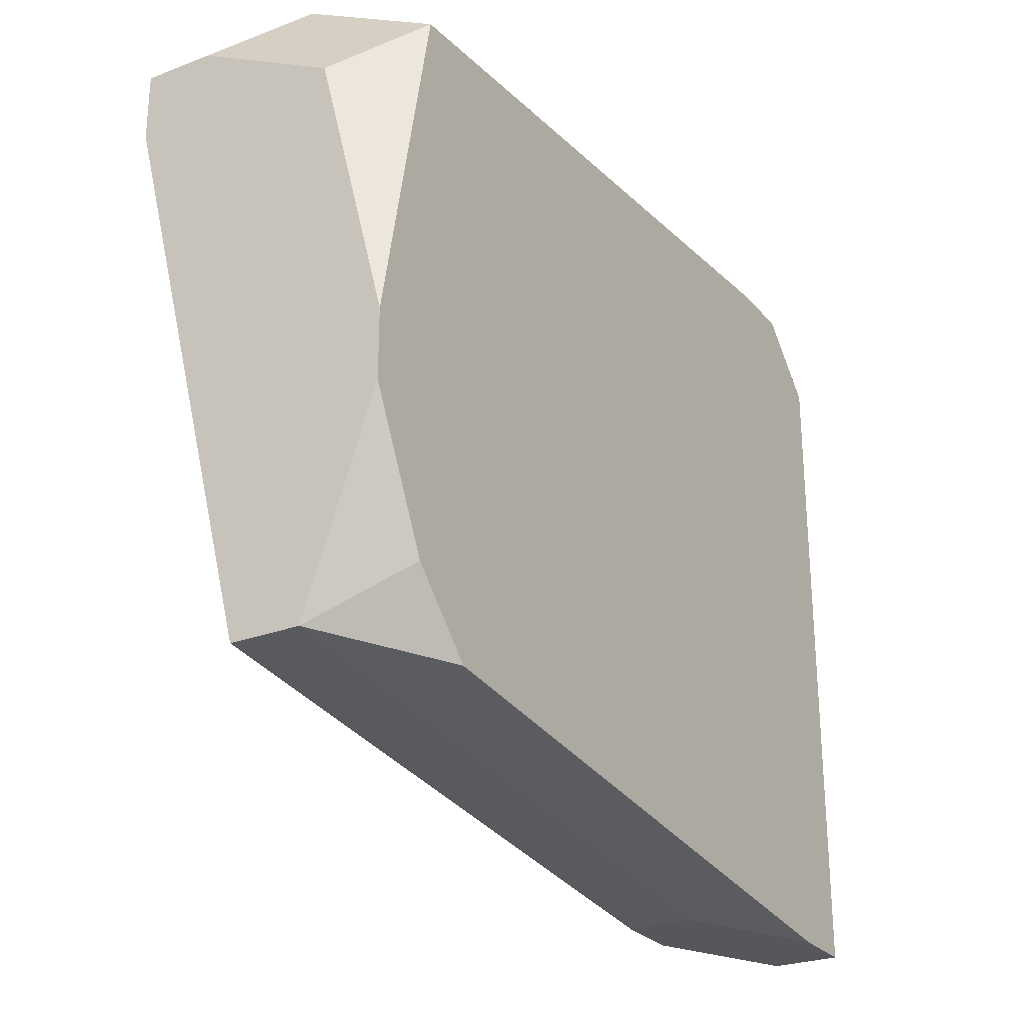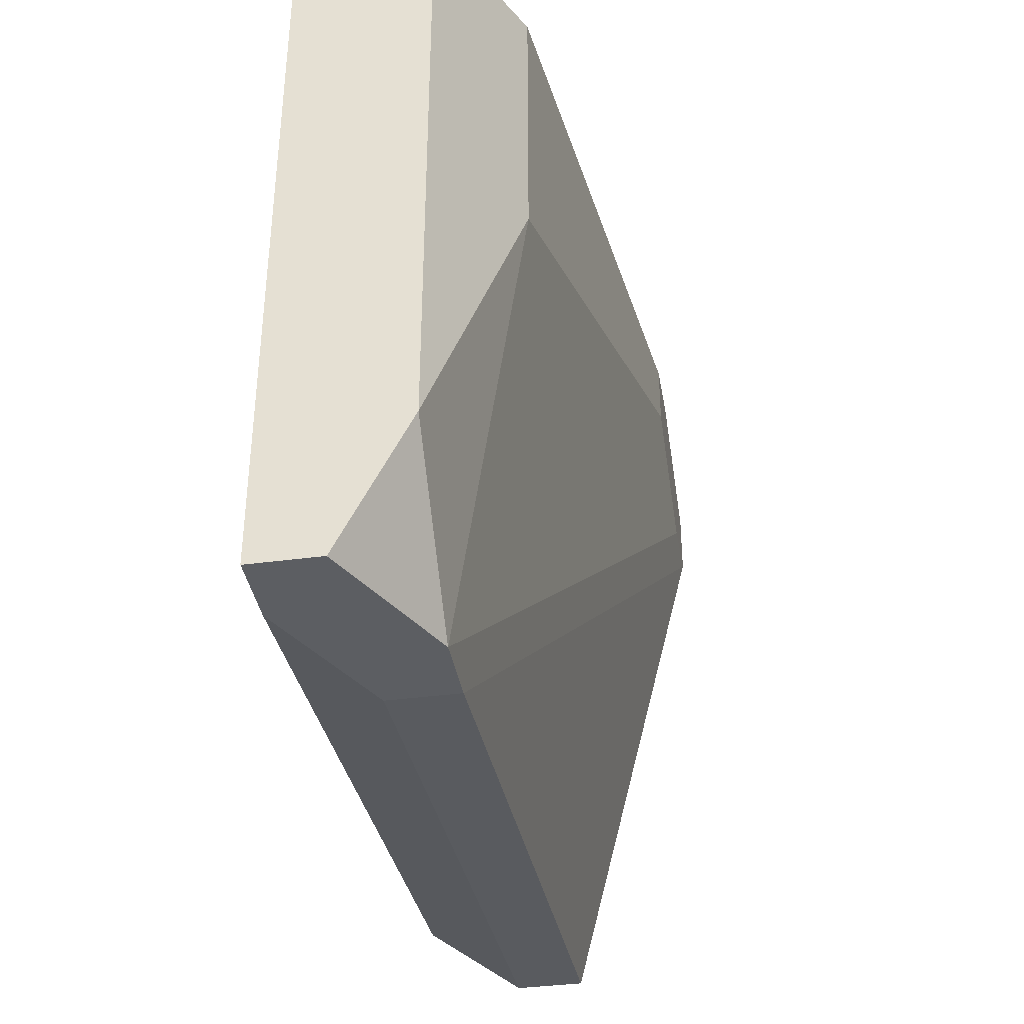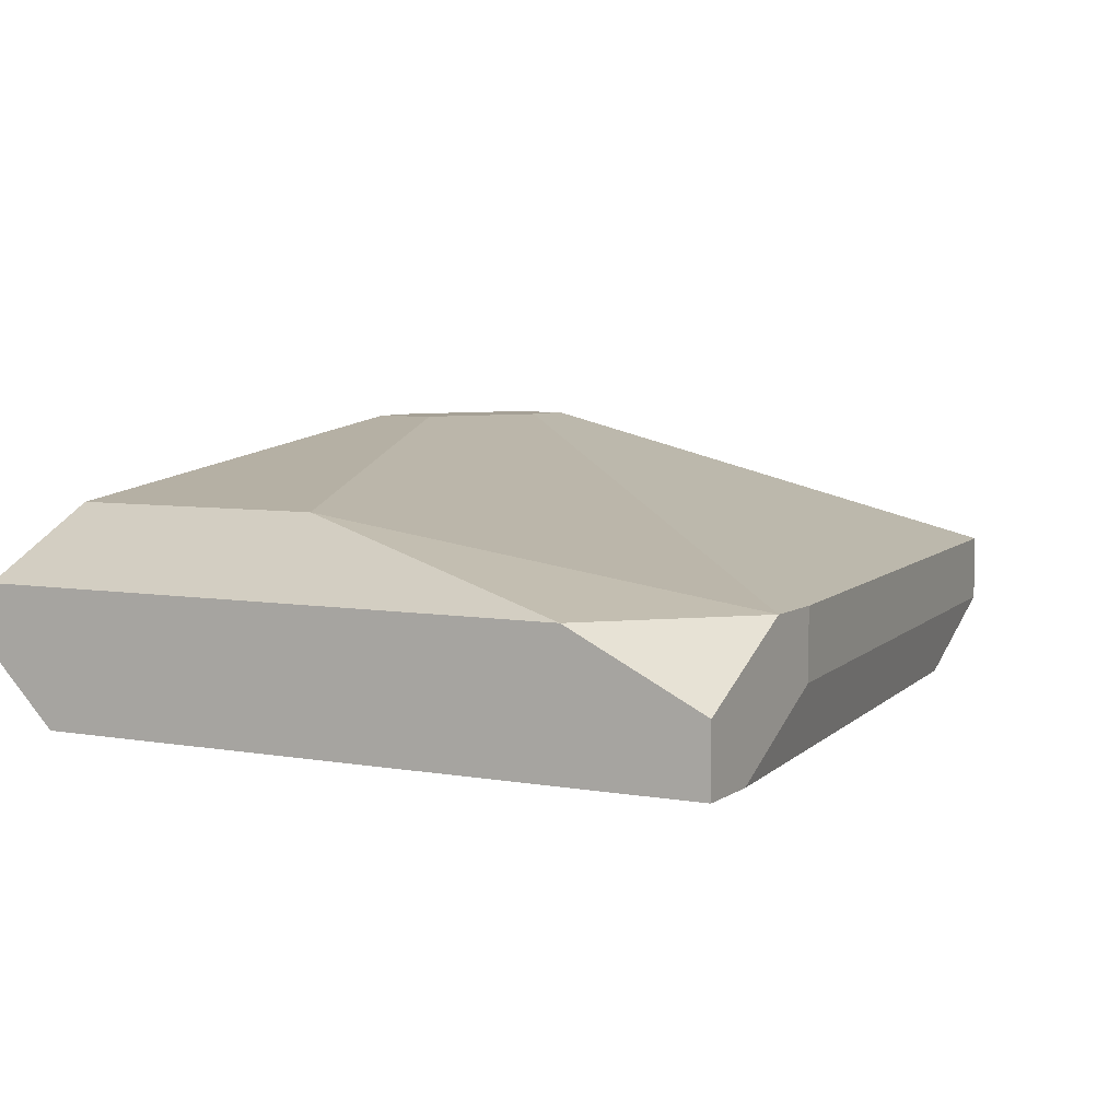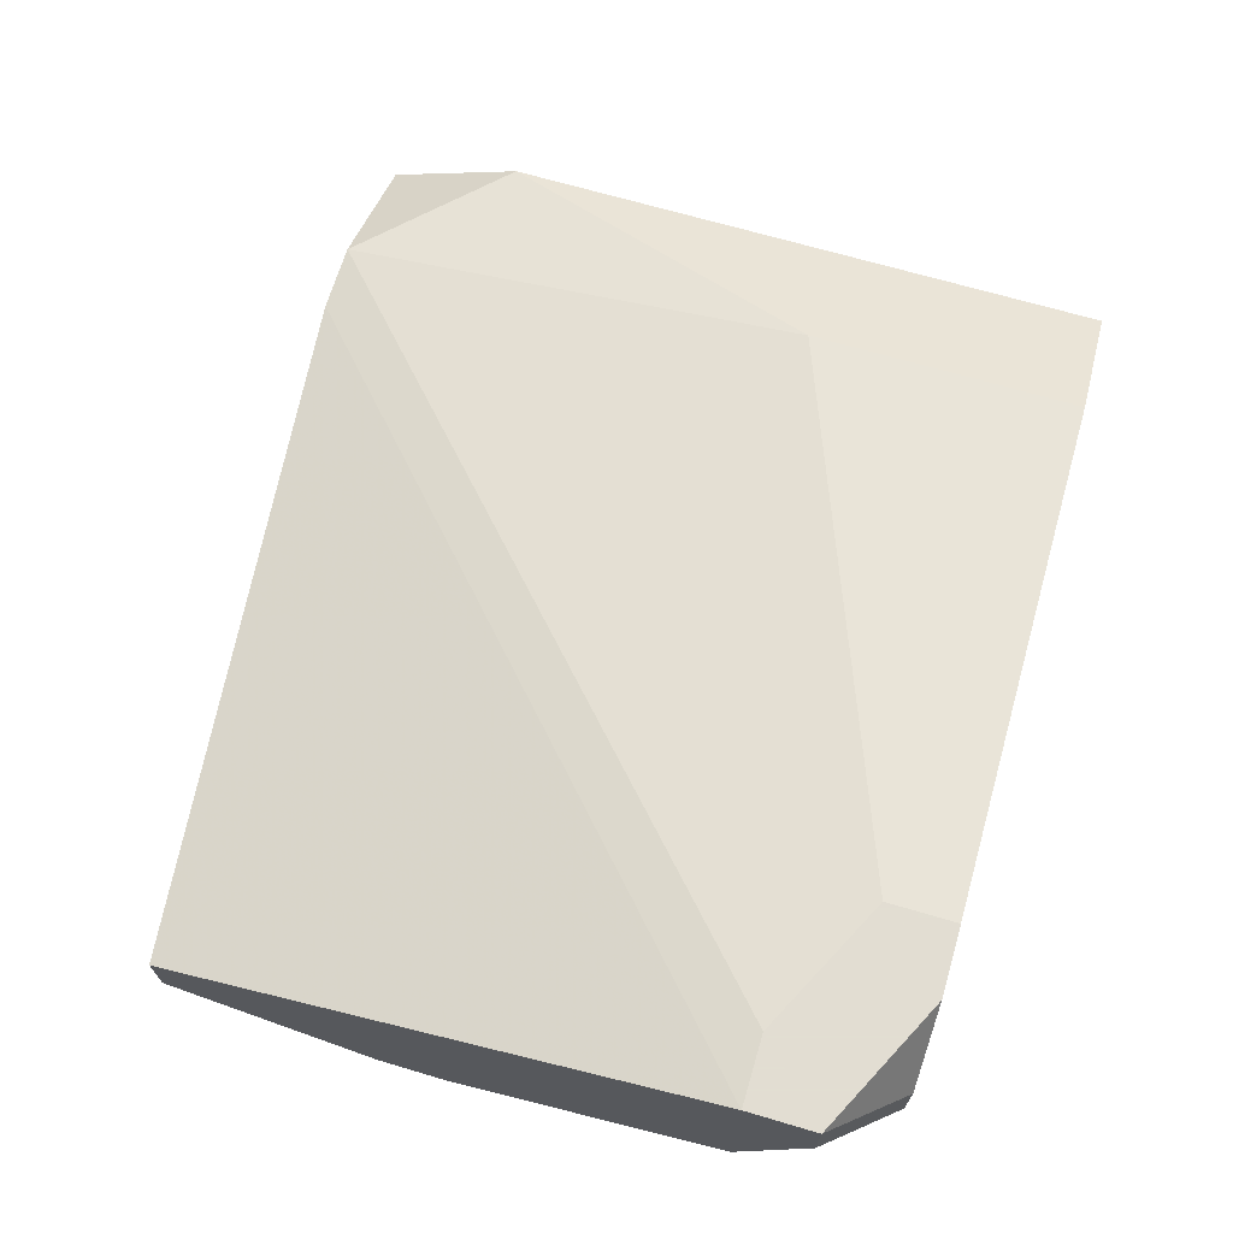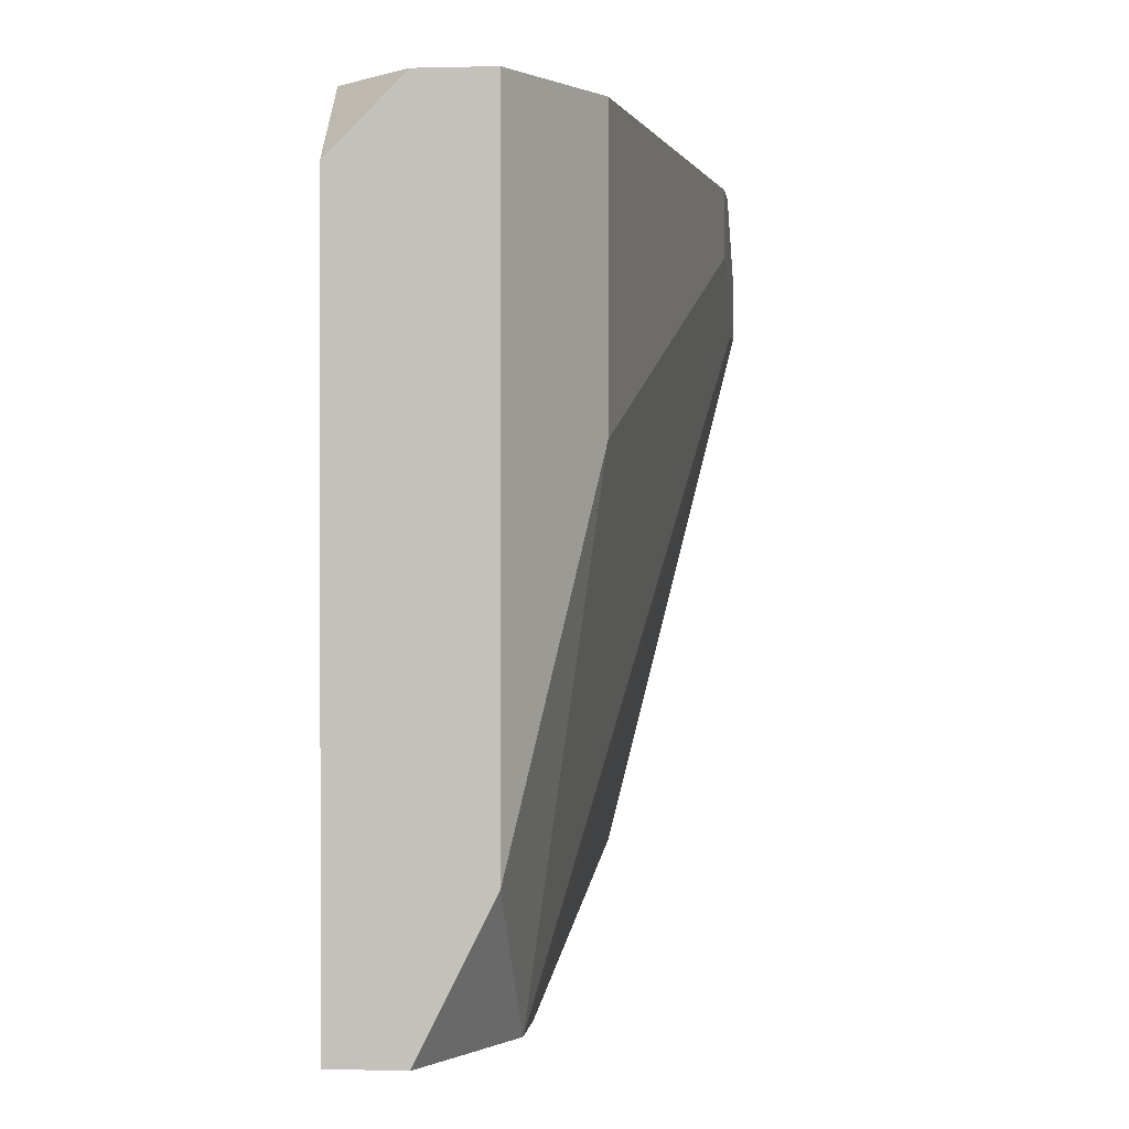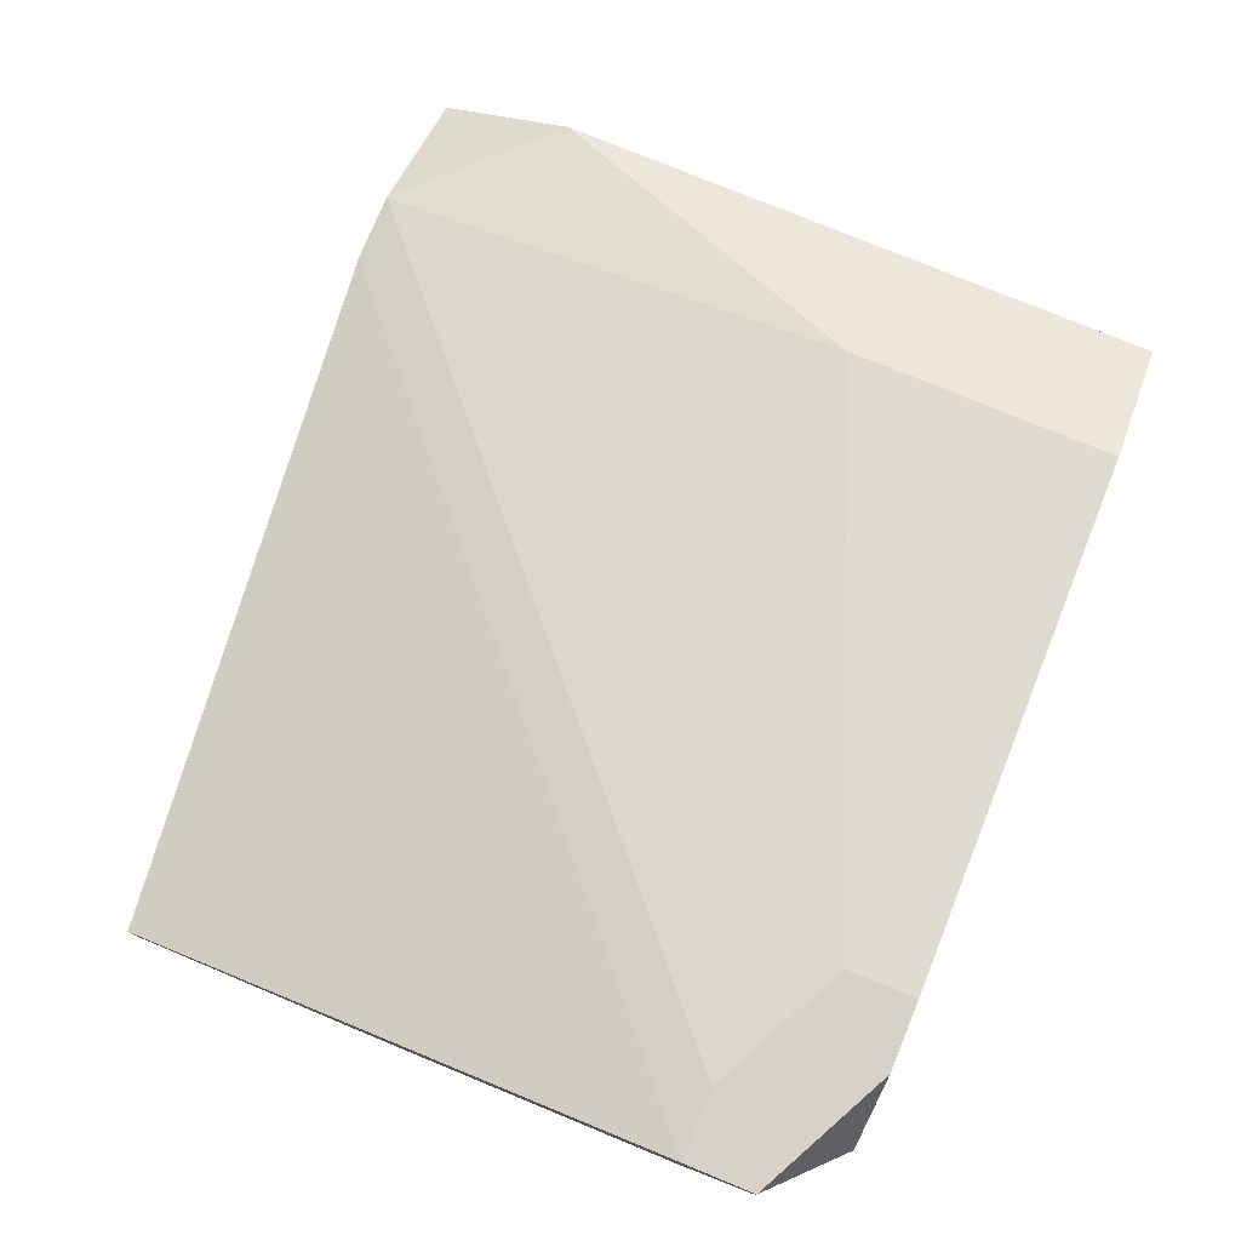
<metadata>
{"format":"obj","ext":"obj","renderer":"f3d","projection":"perspective","resolution":1024,"background":"white","views":[{"elev":-26.4,"azim":120.8,"up":"+Y"},{"elev":-38.0,"azim":-80.3,"up":"+Y"},{"elev":5.9,"azim":-61.7,"up":"+Z"},{"elev":68.1,"azim":106.5,"up":"+Z"},{"elev":0.6,"azim":-83.8,"up":"+Y"},{"elev":77.3,"azim":112.4,"up":"+Z"}]}
</metadata>
<code>
v -0.01458 -0.004123 -0.05872
v -0.01234 -0.004123 -0.05872
v 0.01462 0.01834 -0.04974
v 0.01462 0.01609 -0.04974
v -0.01458 -0.004123 -0.05648
v 0.01237 0.01609 -0.04974
v 0.01462 0.01834 -0.05198
v 0.01462 0.01609 -0.05648
v 0.01462 0.007109 -0.05872
v 0.01462 0.004863 -0.05872
v 0.01462 -0.001877 -0.05423
v 0.01462 -0.001877 -0.05648
v -0.01458 0.0003697 -0.05423
v 0.01237 0.02059 -0.05198
v 0.01237 0.02059 -0.05423
v 0.01237 0.01834 -0.05872
v 0.01237 0.0003697 -0.05872
v 0.007881 0.02059 -0.04974
v 0.01013 0.02059 -0.04974
v 0.007881 0.01834 -0.04974
v 0.01013 -0.001877 -0.05872
v 0.005634 0.02059 -0.05648
v -0.01009 0.02059 -0.05198
v -0.01009 0.0116 -0.05198
v -0.007844 -0.004123 -0.05423
v -0.01009 -0.004123 -0.05423
v -0.007844 -0.004123 -0.05648
v -0.01234 0.02059 -0.05872
v -0.01009 0.02059 -0.05872
v -0.01458 0.02059 -0.05423
v -0.01458 0.02059 -0.05648
v -0.01458 0.01834 -0.05872
f 32 31 28
f 15 8 16
f 30 13 24
f 30 24 23
f 26 24 13
f 7 8 15
f 22 15 16
f 5 26 13
f 5 13 30
f 5 30 31
f 5 31 32
f 5 32 1
f 27 2 21
f 27 21 12
f 9 16 8
f 17 10 12
f 17 12 21
f 18 23 24
f 18 24 20
f 14 19 3
f 14 3 7
f 14 7 15
f 29 22 16
f 29 16 9
f 29 9 10
f 29 10 17
f 29 17 21
f 29 21 2
f 29 2 1
f 29 1 32
f 29 32 28
f 29 28 31
f 29 31 30
f 29 30 23
f 29 23 18
f 29 18 19
f 29 19 14
f 29 14 15
f 29 15 22
f 4 11 12
f 4 12 10
f 4 10 9
f 4 9 8
f 4 8 7
f 4 7 3
f 25 27 12
f 25 12 11
f 25 11 4
f 25 26 5
f 25 5 1
f 25 1 2
f 25 2 27
f 6 4 3
f 6 3 19
f 6 19 18
f 6 18 20
f 6 20 24
f 6 24 26
f 6 26 25
f 6 25 4

</code>
